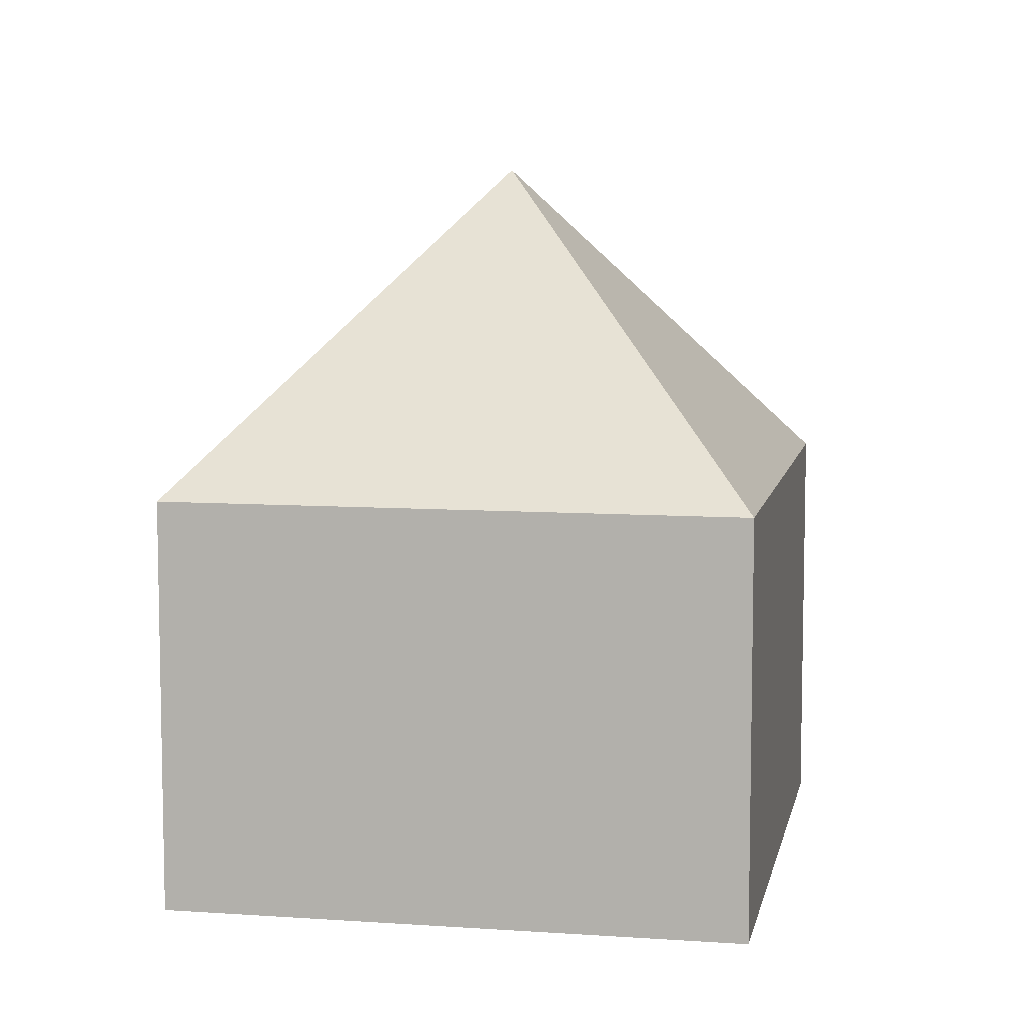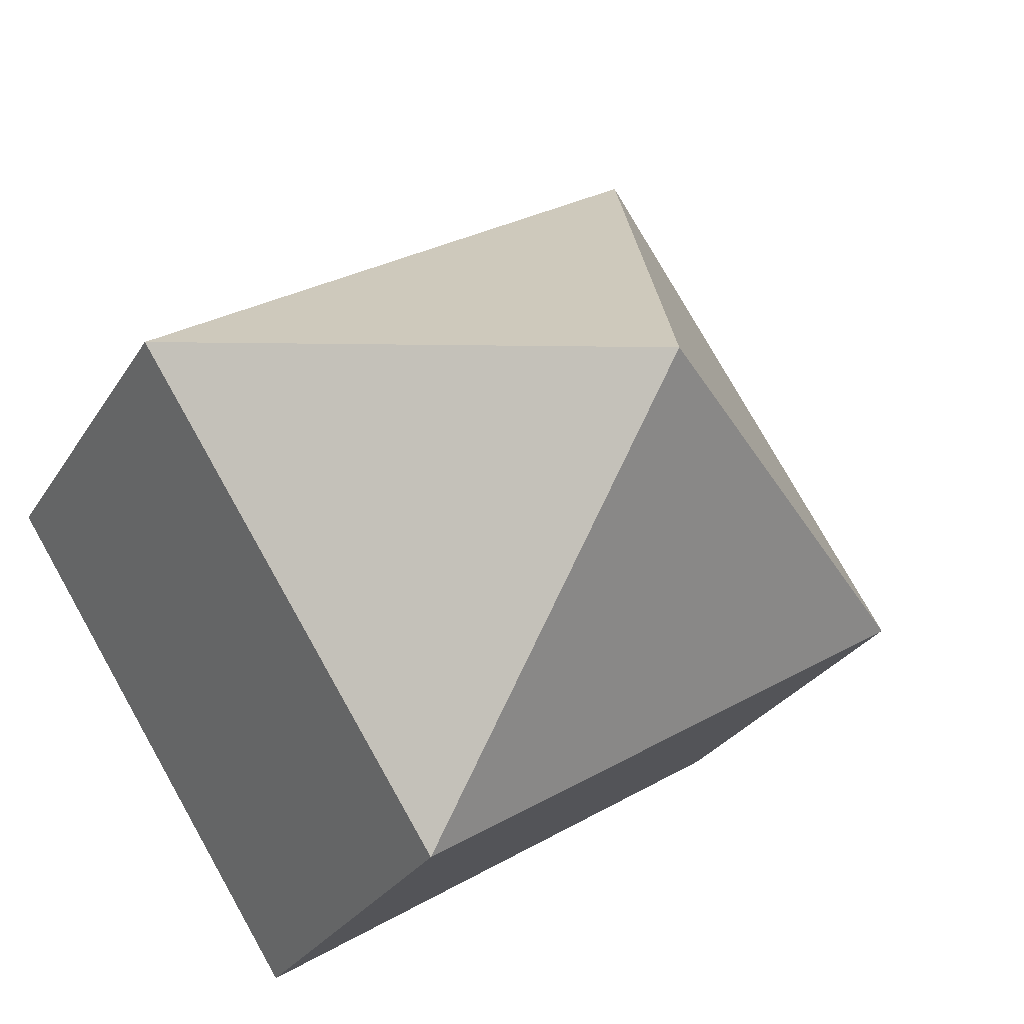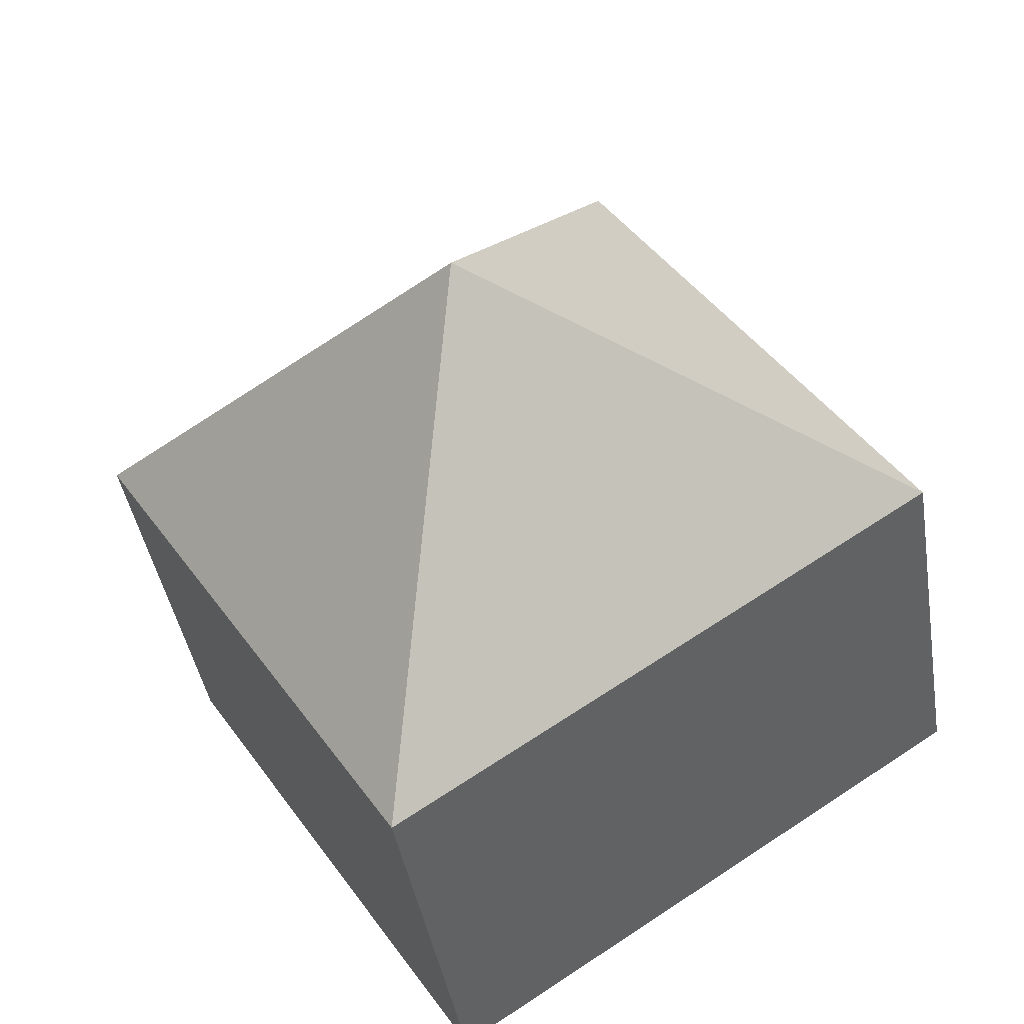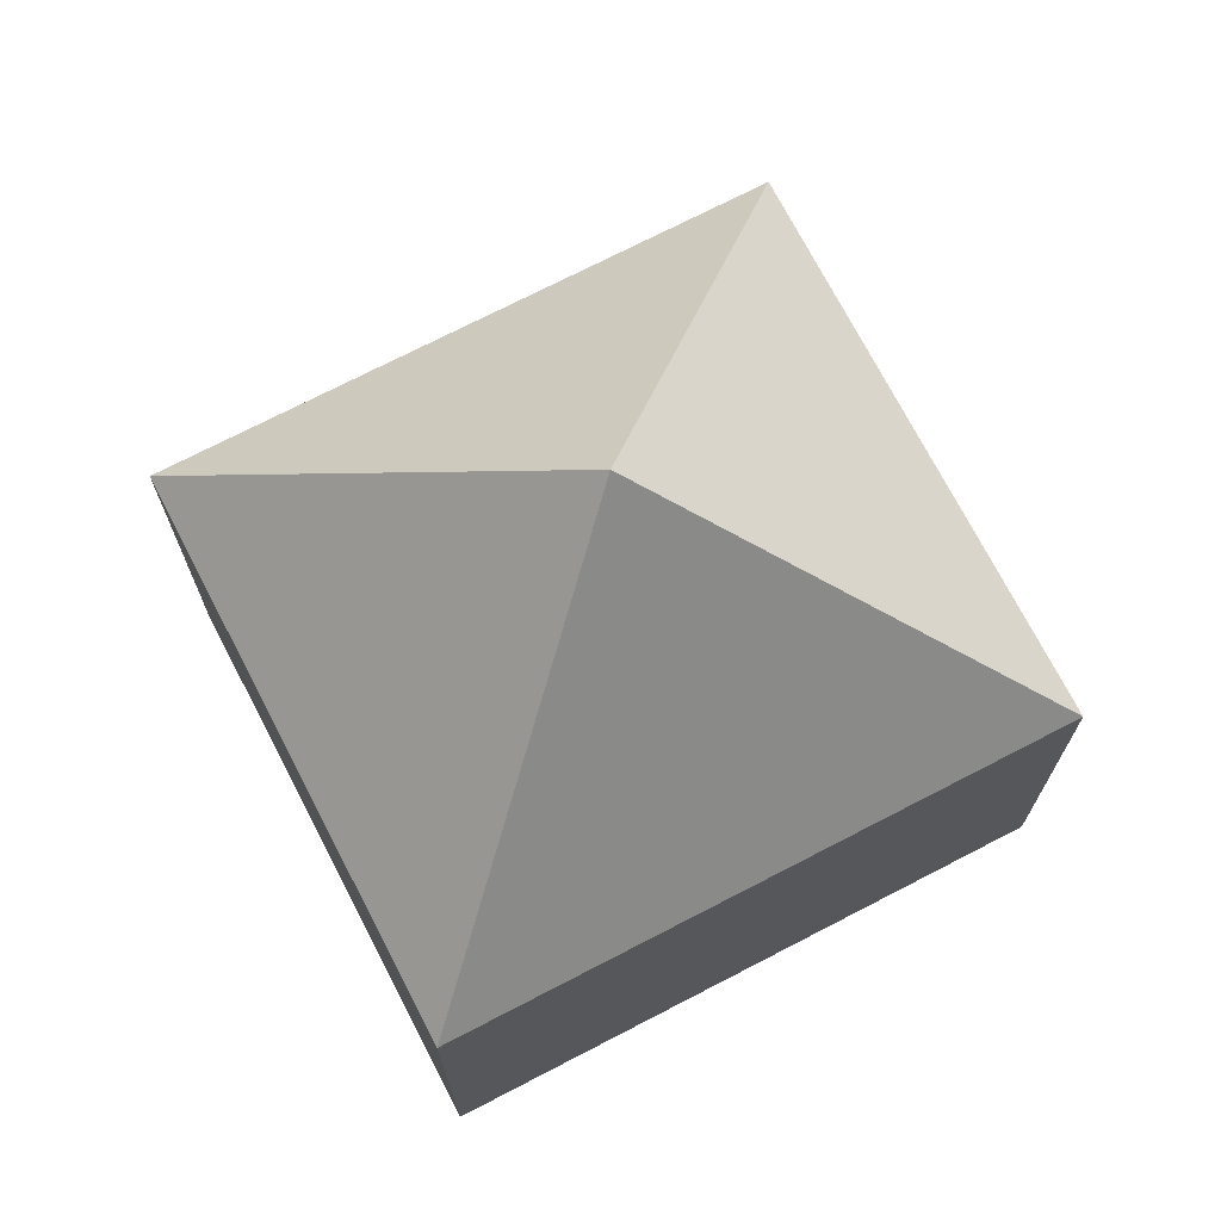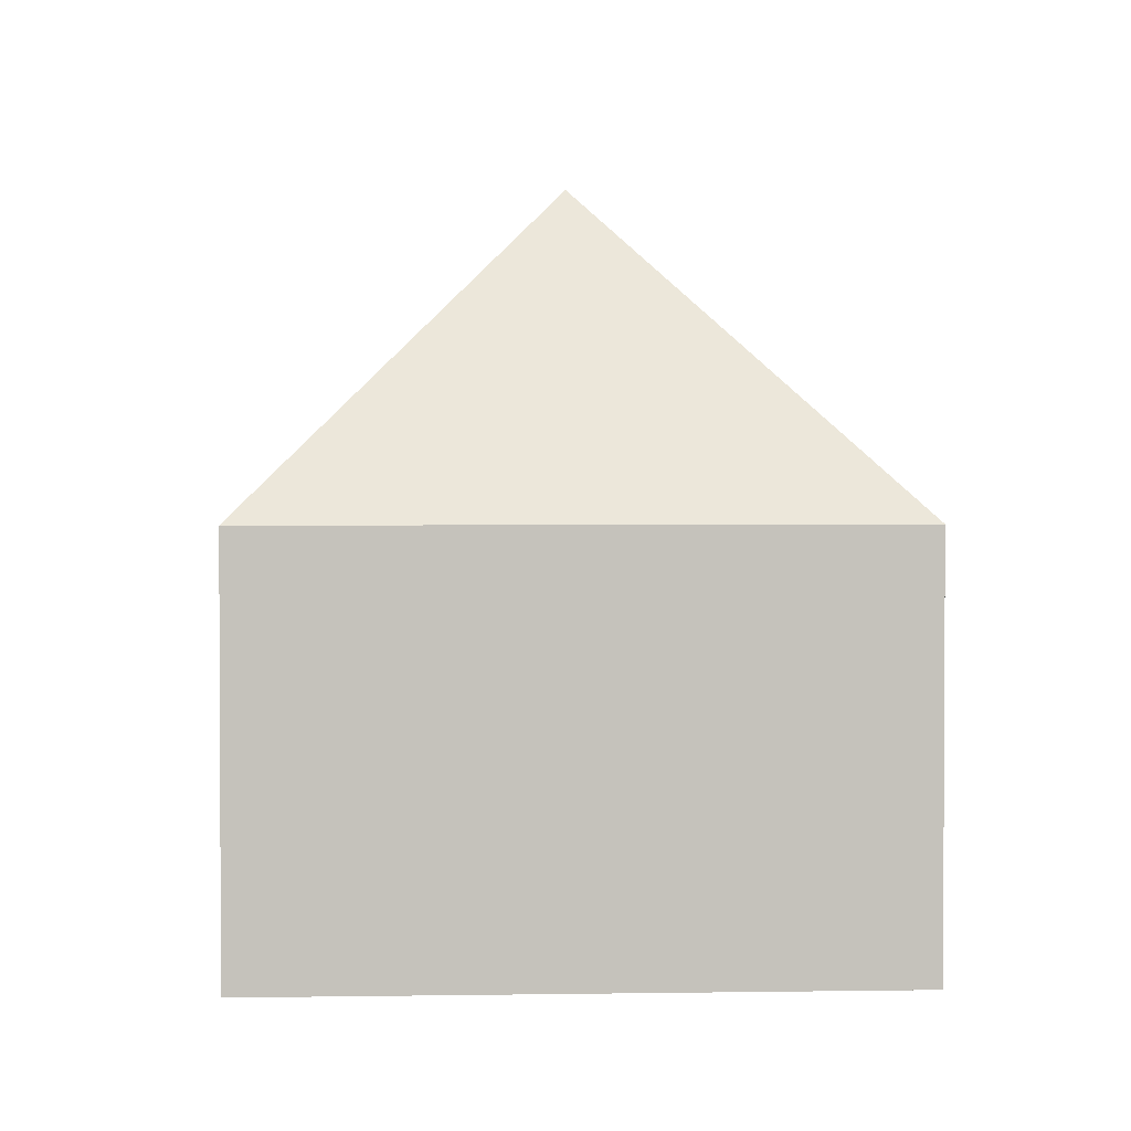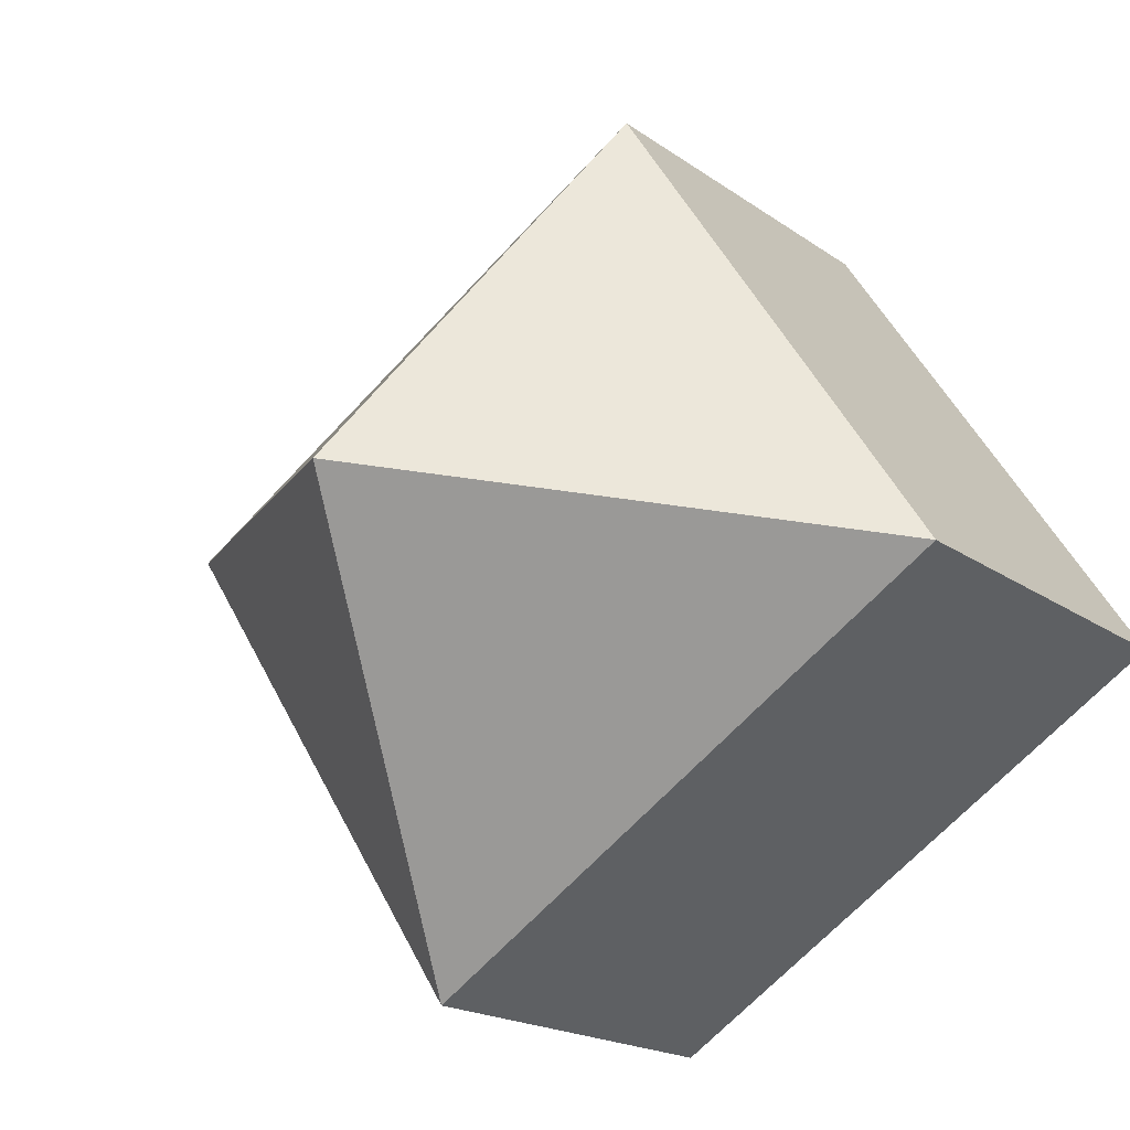
<metadata>
{"format":"obj","ext":"obj","renderer":"f3d","projection":"perspective","resolution":1024,"background":"white","views":[{"elev":7.9,"azim":-46.0,"up":"+Y"},{"elev":-28.0,"azim":154.5,"up":"+Z"},{"elev":-40.9,"azim":-170.9,"up":"+Z"},{"elev":72.3,"azim":5.6,"up":"+Y"},{"elev":2.0,"azim":29.7,"up":"+Y"},{"elev":-18.1,"azim":-143.8,"up":"+Z"}]}
</metadata>
<code>
v  8.355 14.38 1.408
v  0 8.092 4.955e-16
v  6.248 8.084 9.615
v  10.46 8.093 -6.799
v  16.71 8.092 2.815
v  10.46 4.163e-16 -6.799
v  0 0 0
v  6.248 -5.887e-16 9.615
v  16.71 -1.724e-16 2.815
g defaultobject
f 1 2 3
f 1 4 2
f 1 3 5
f 1 5 4
f 6 2 4
f 2 6 7
f 7 3 2
f 3 7 8
f 3 9 5
f 9 3 8
f 5 6 4
f 6 5 9
f 6 8 7
f 8 6 9

</code>
